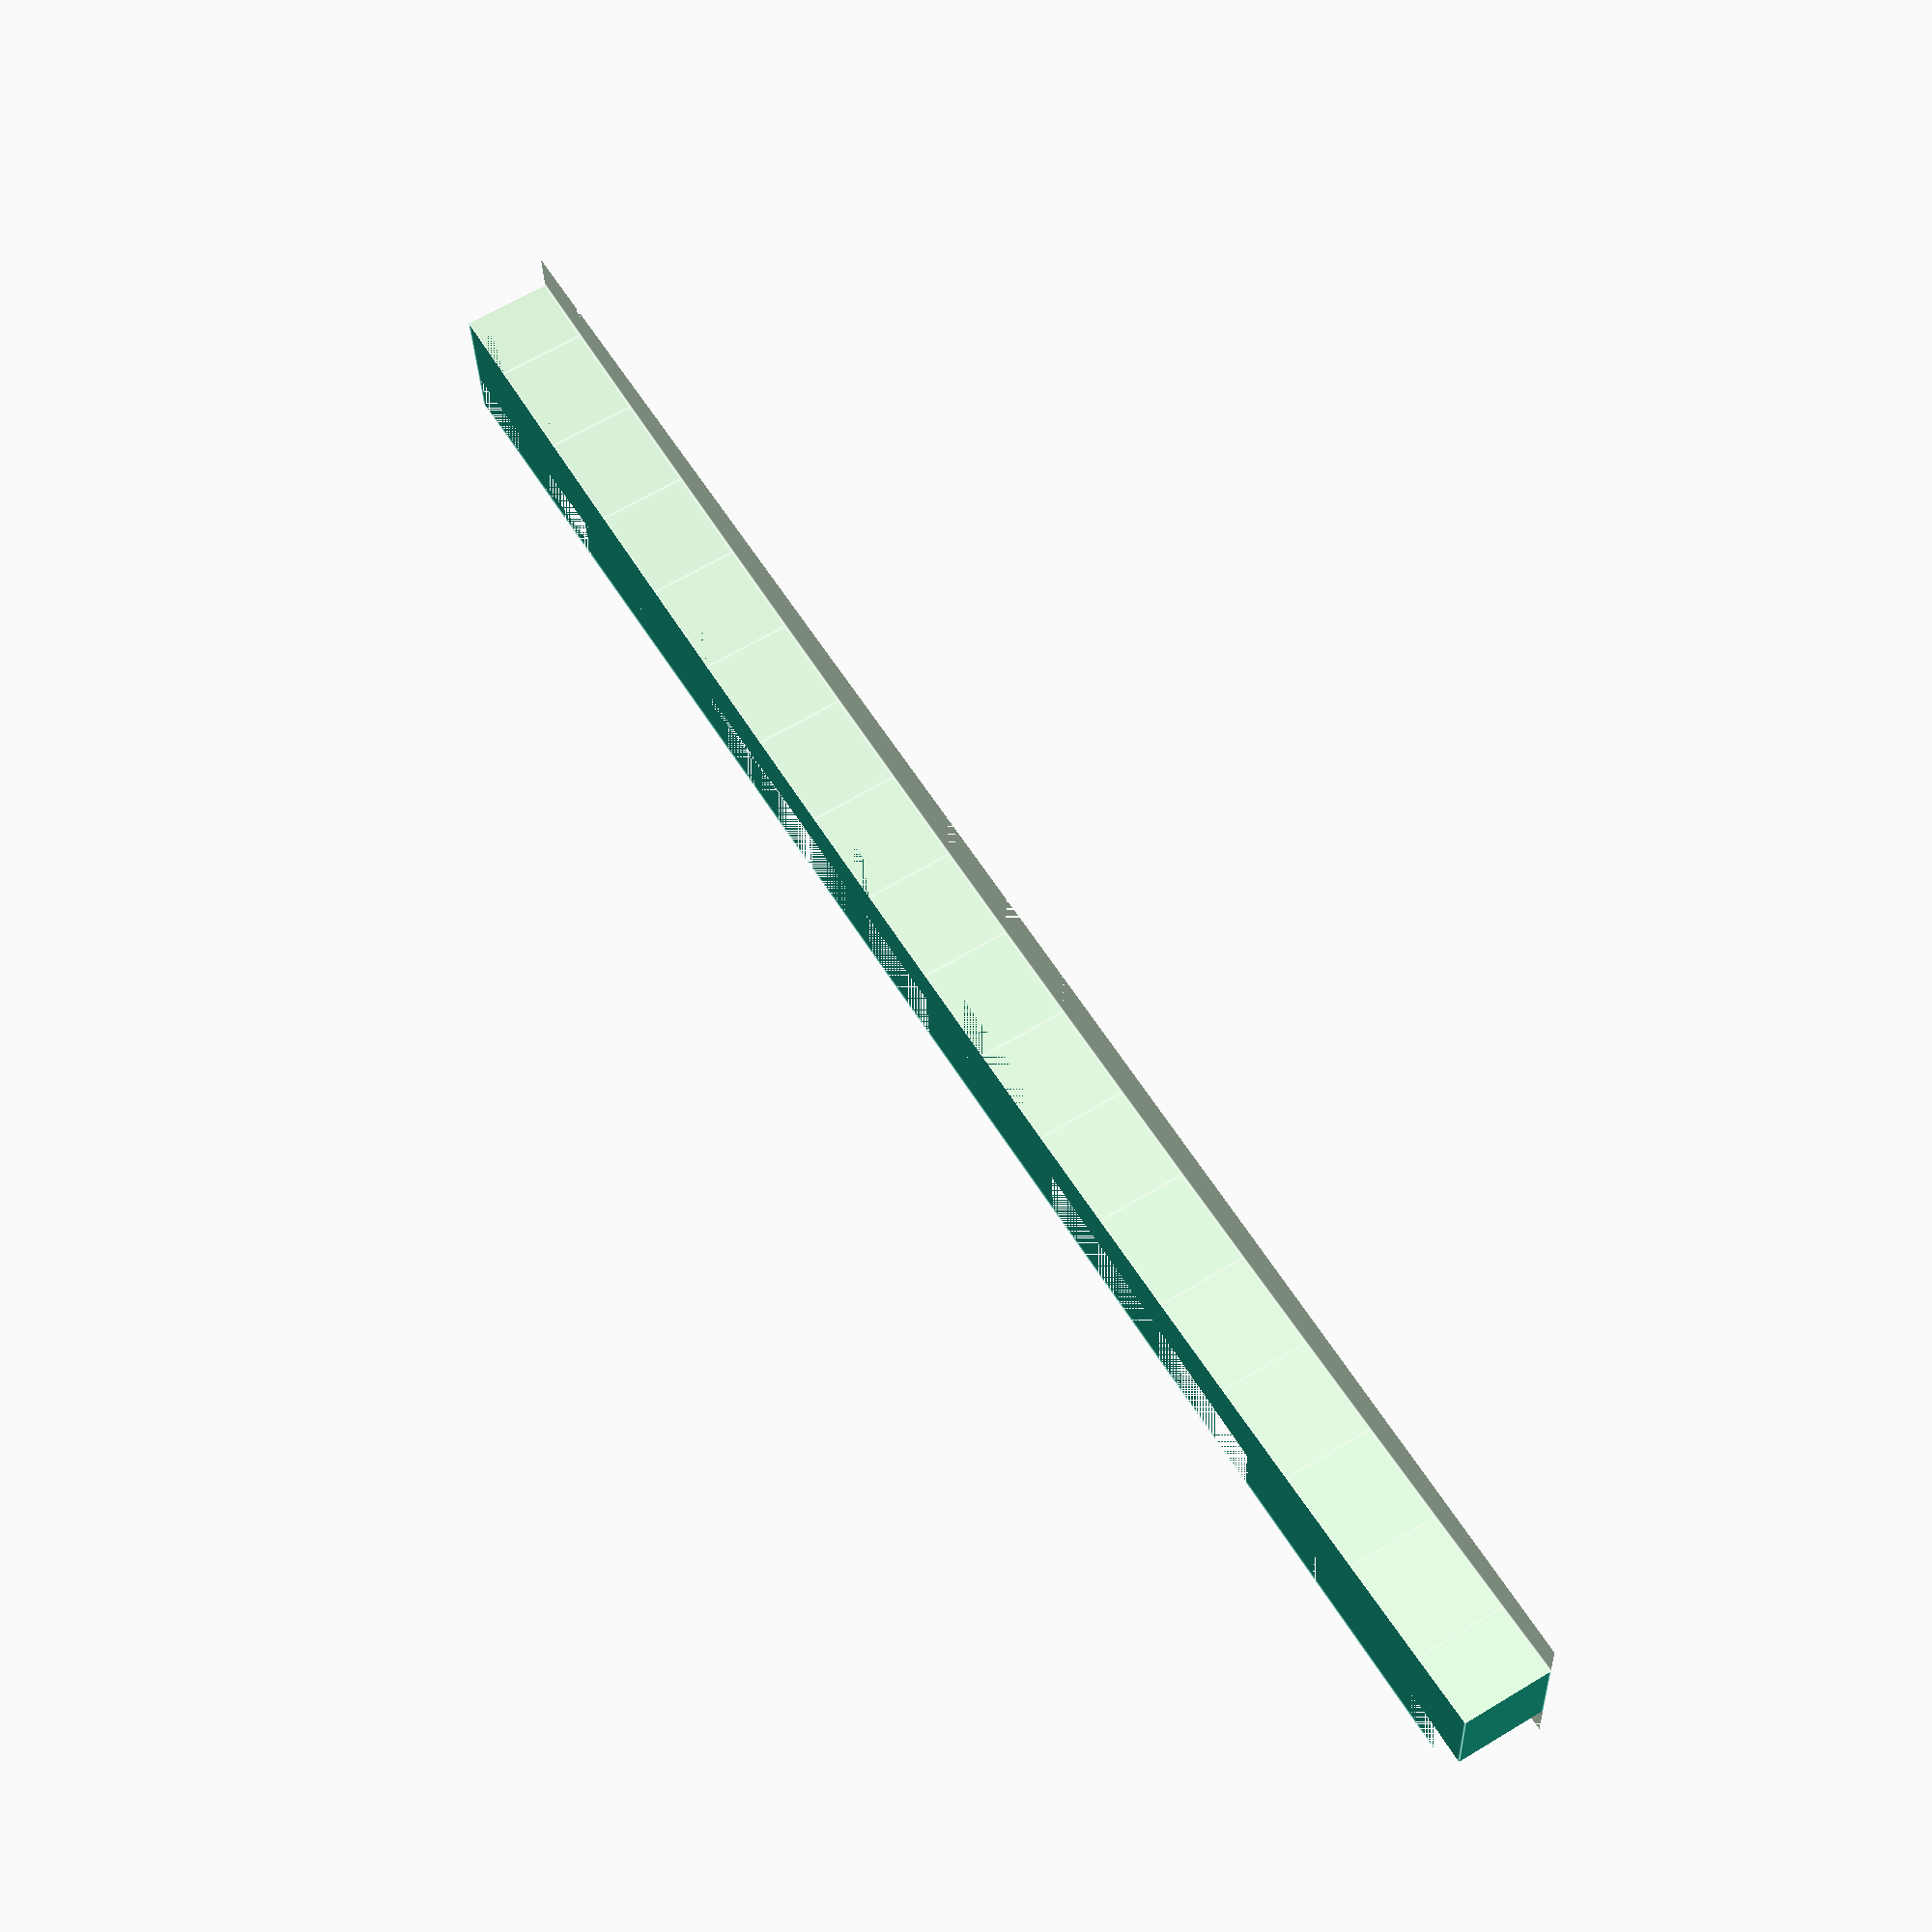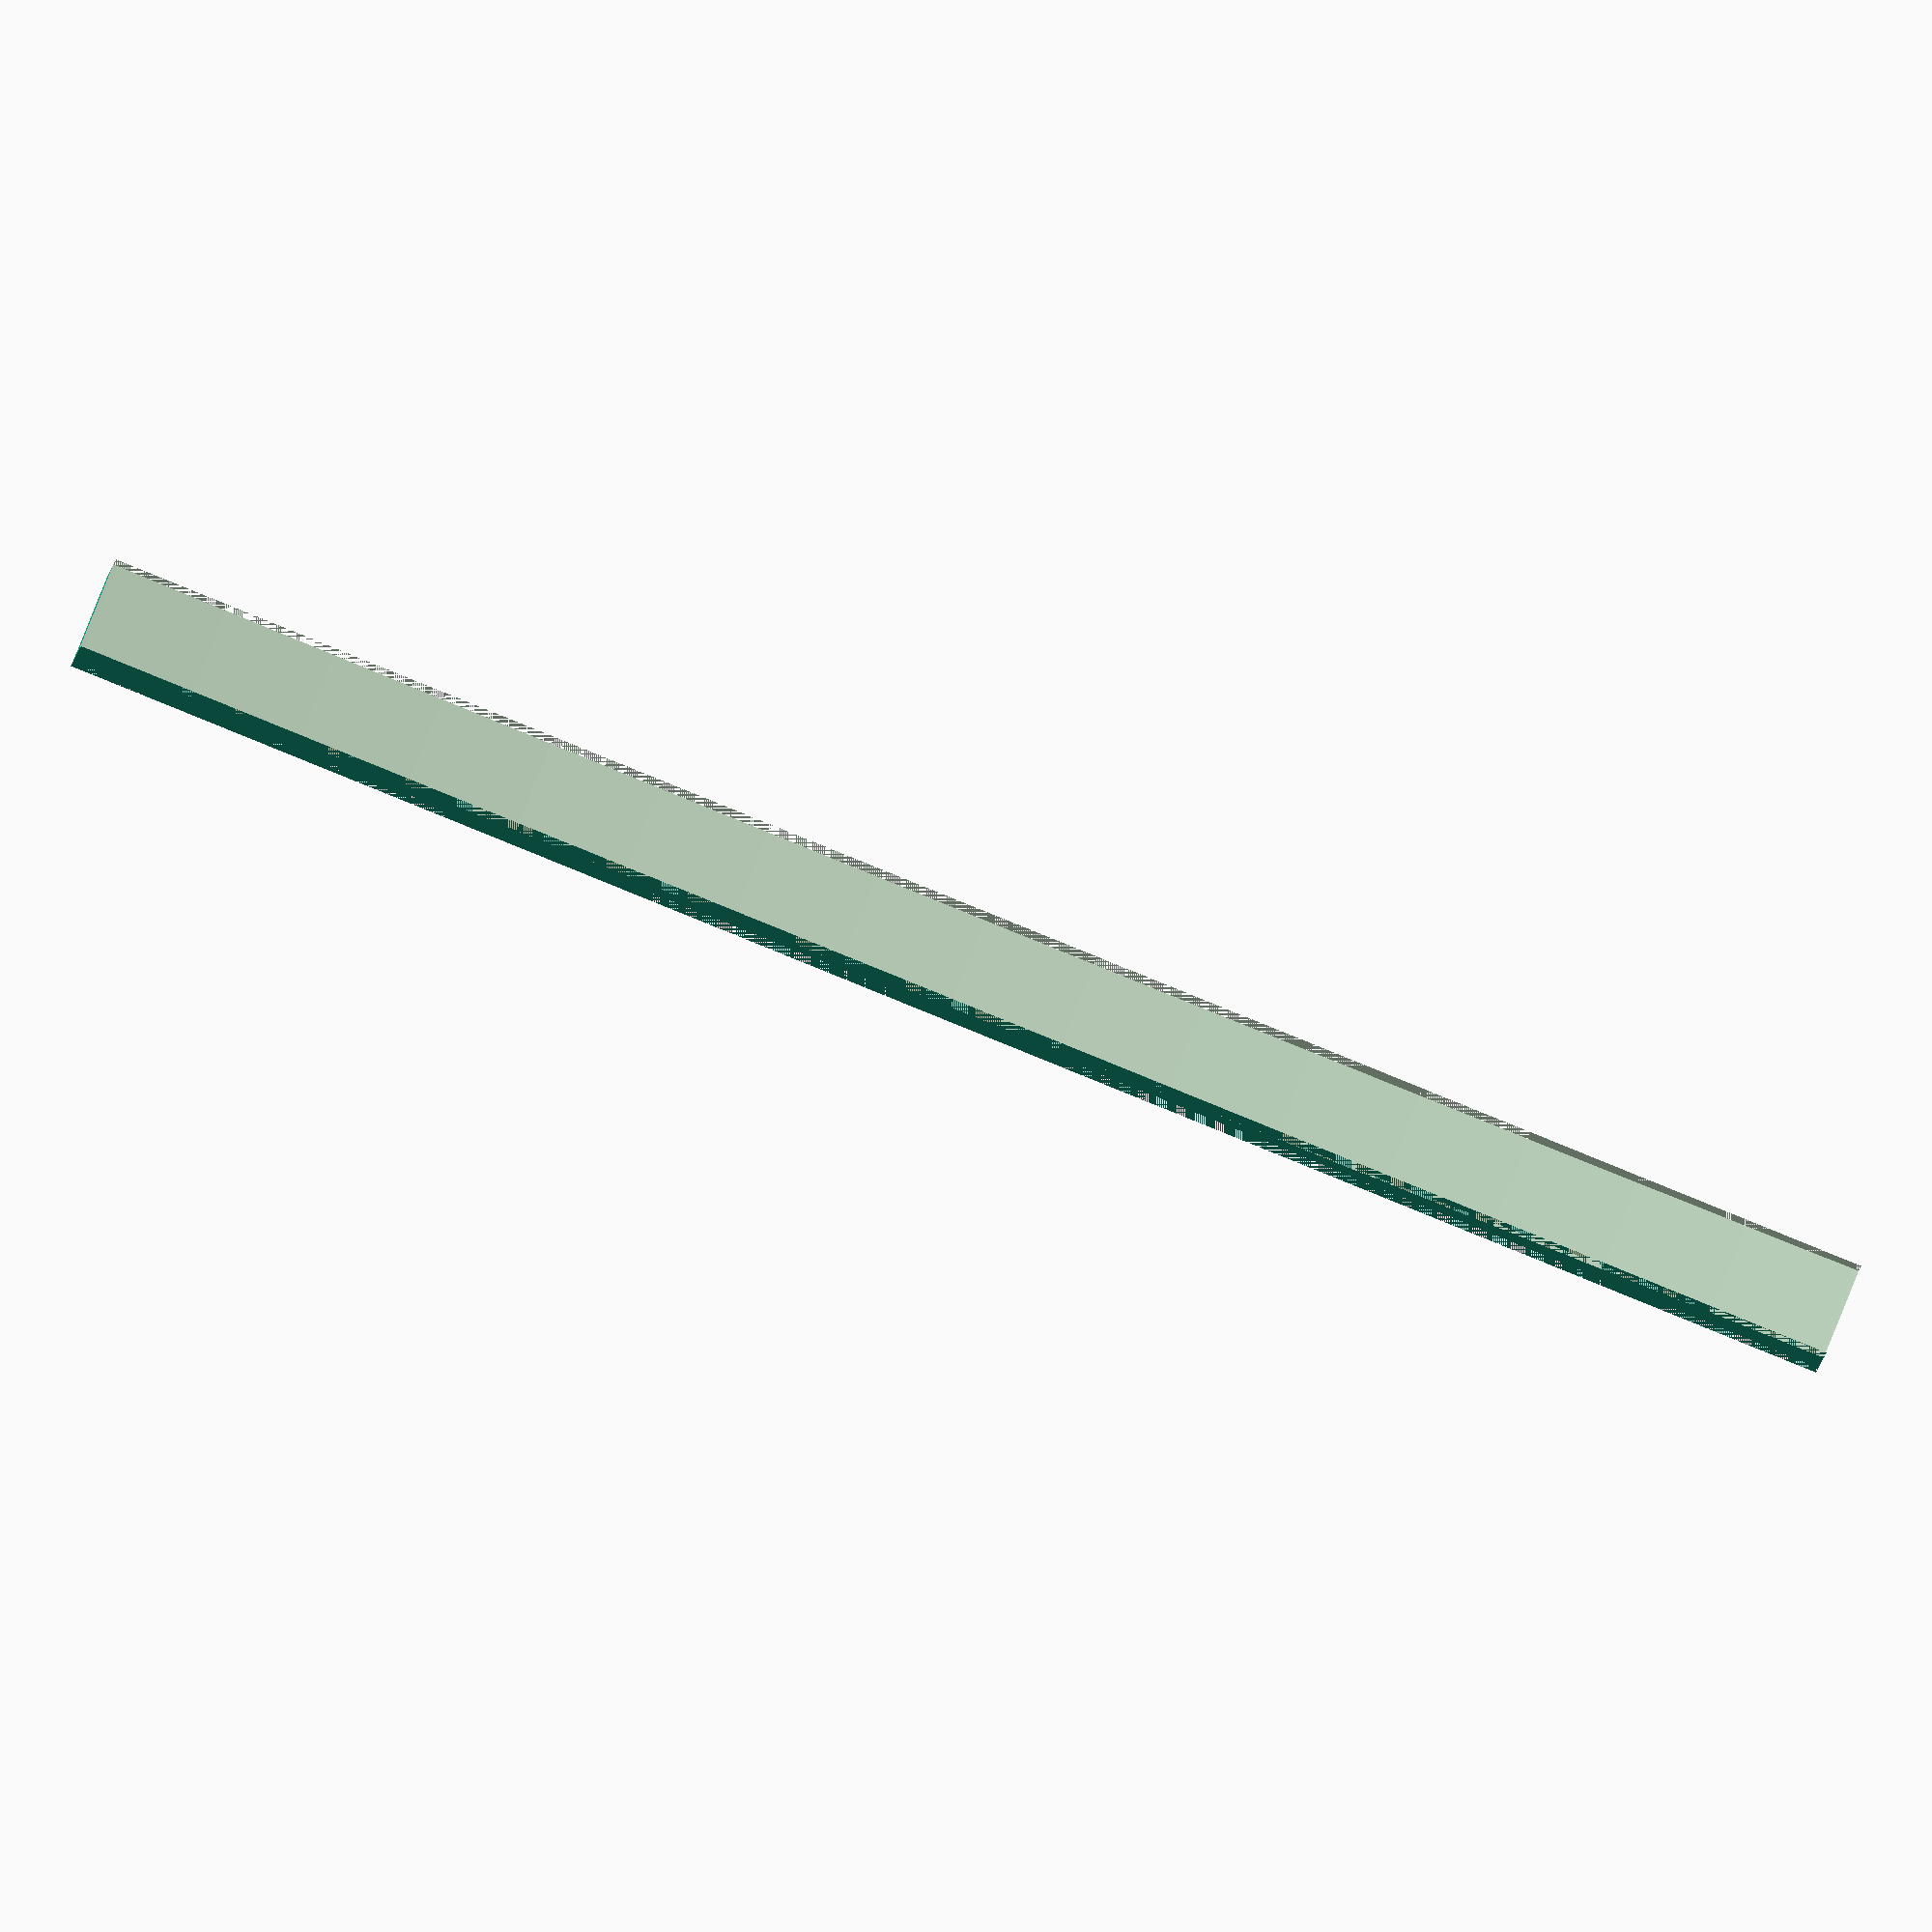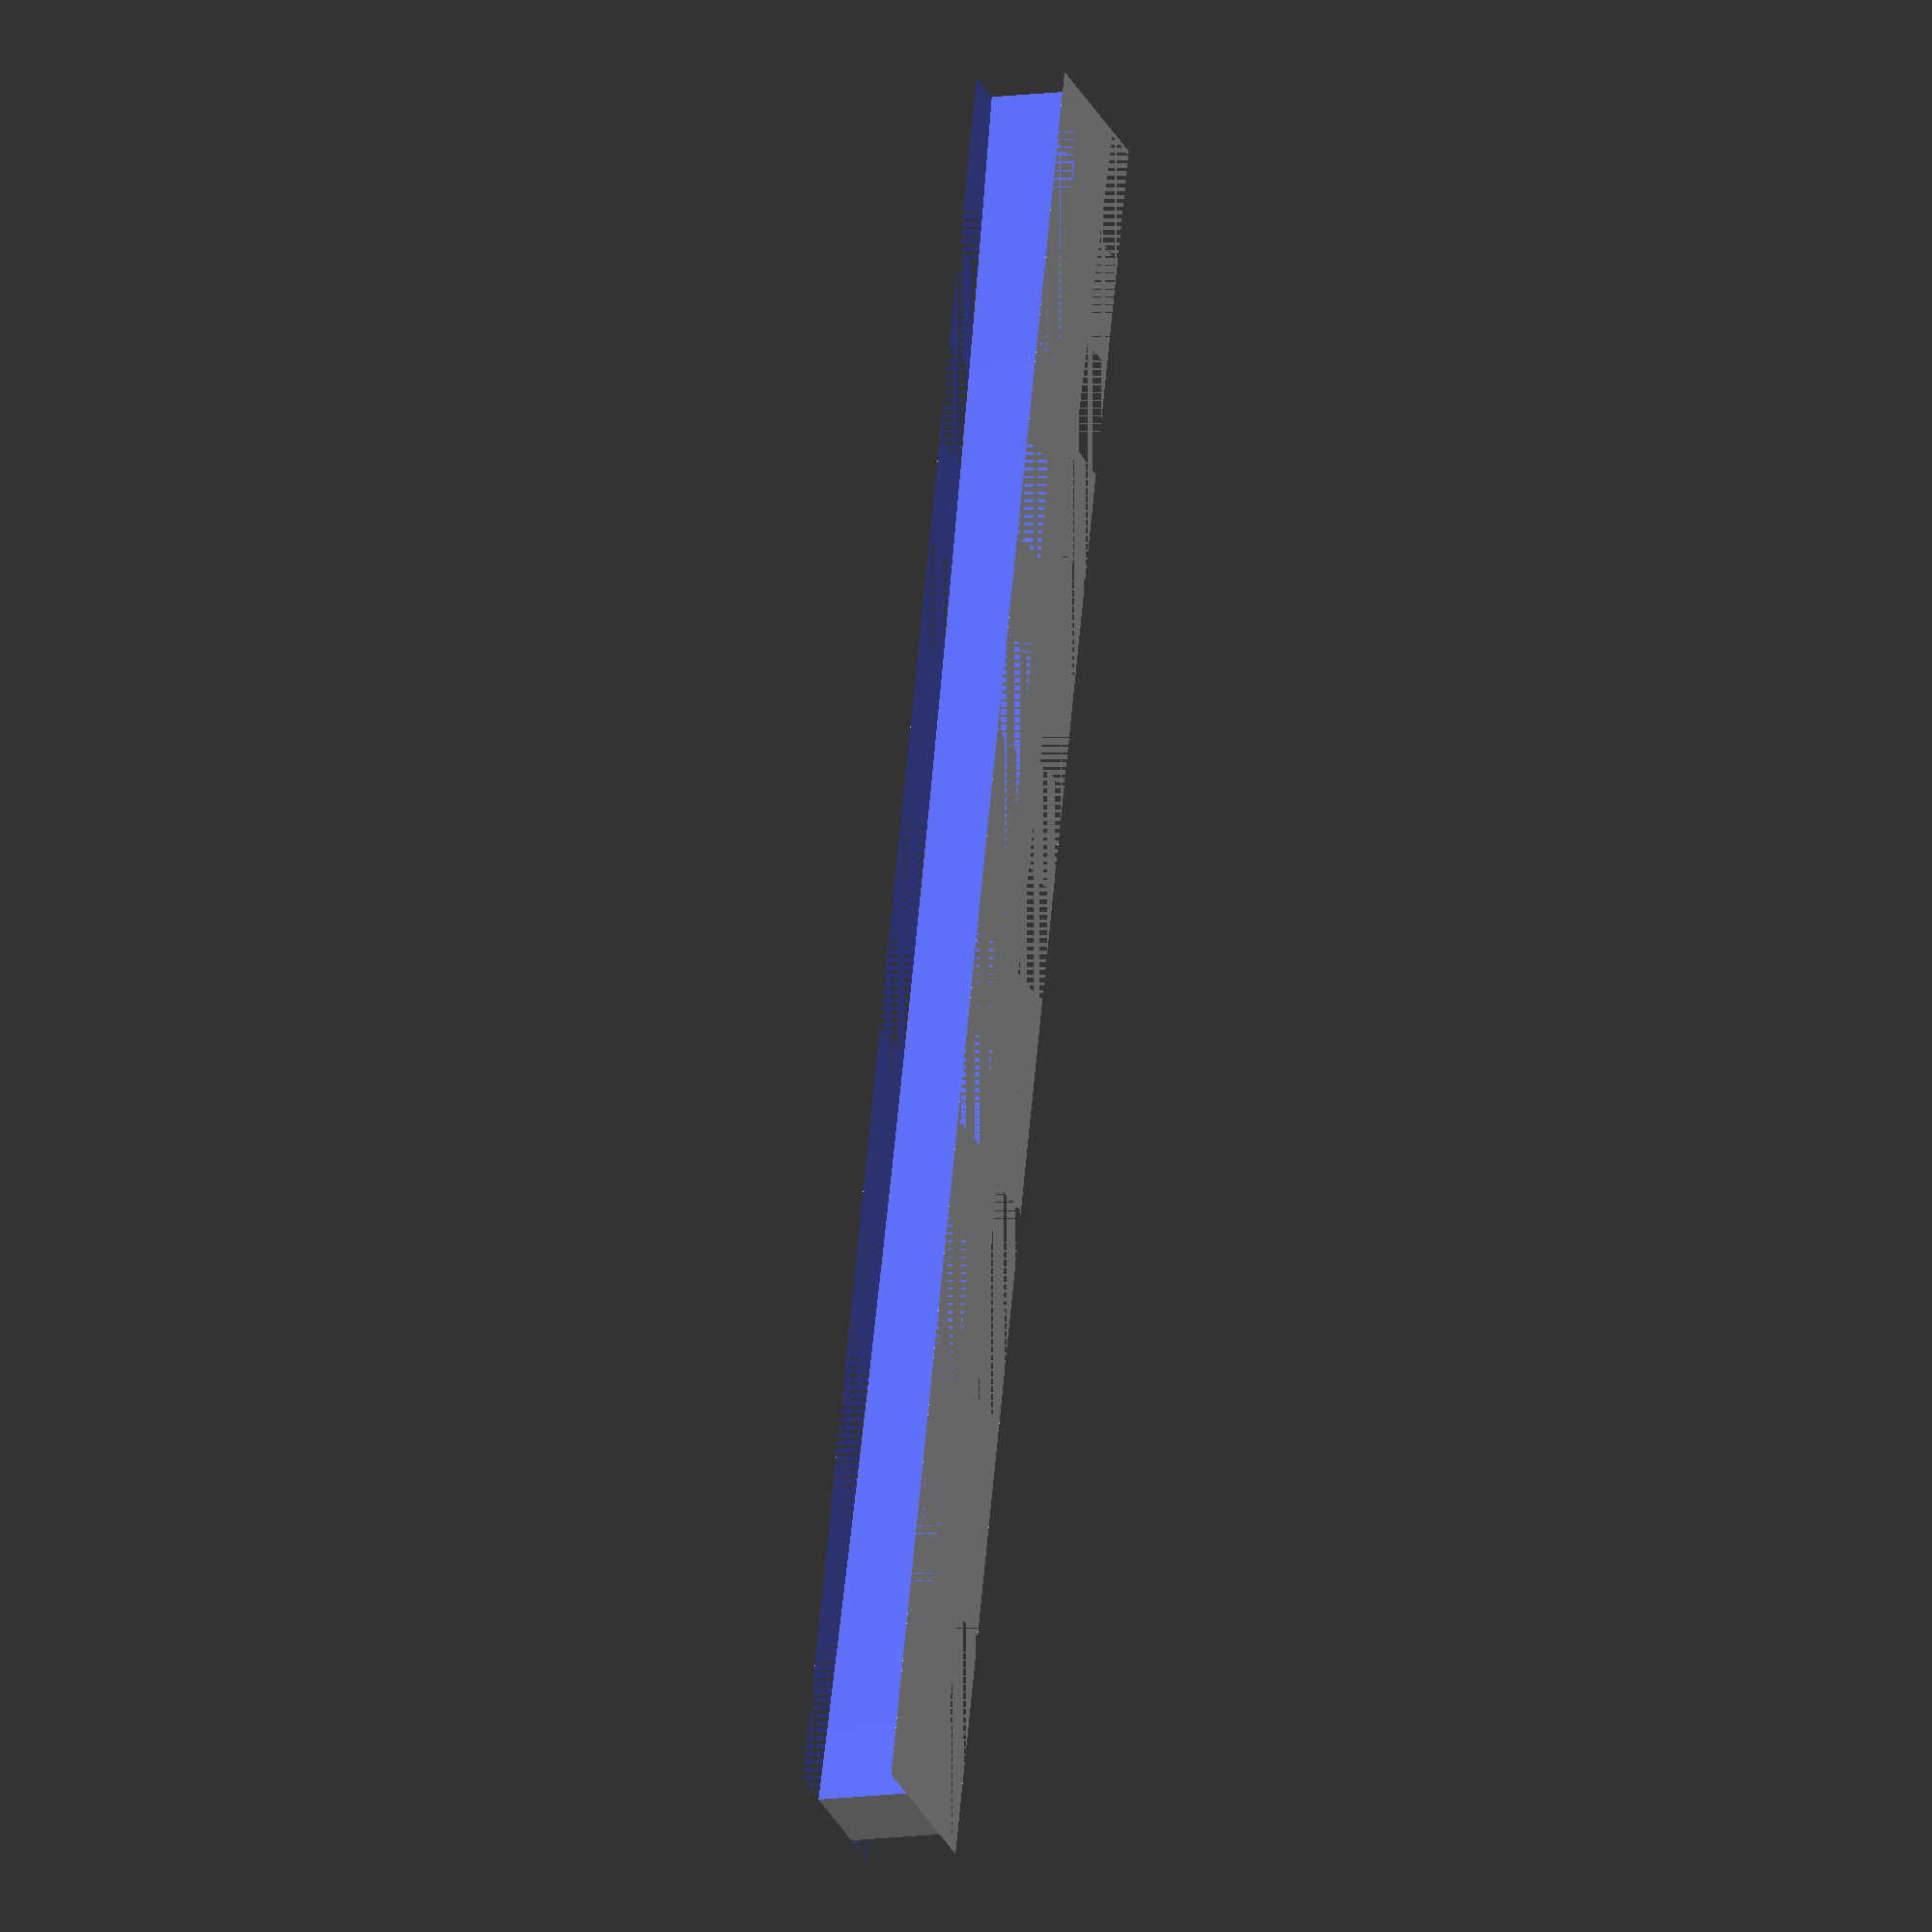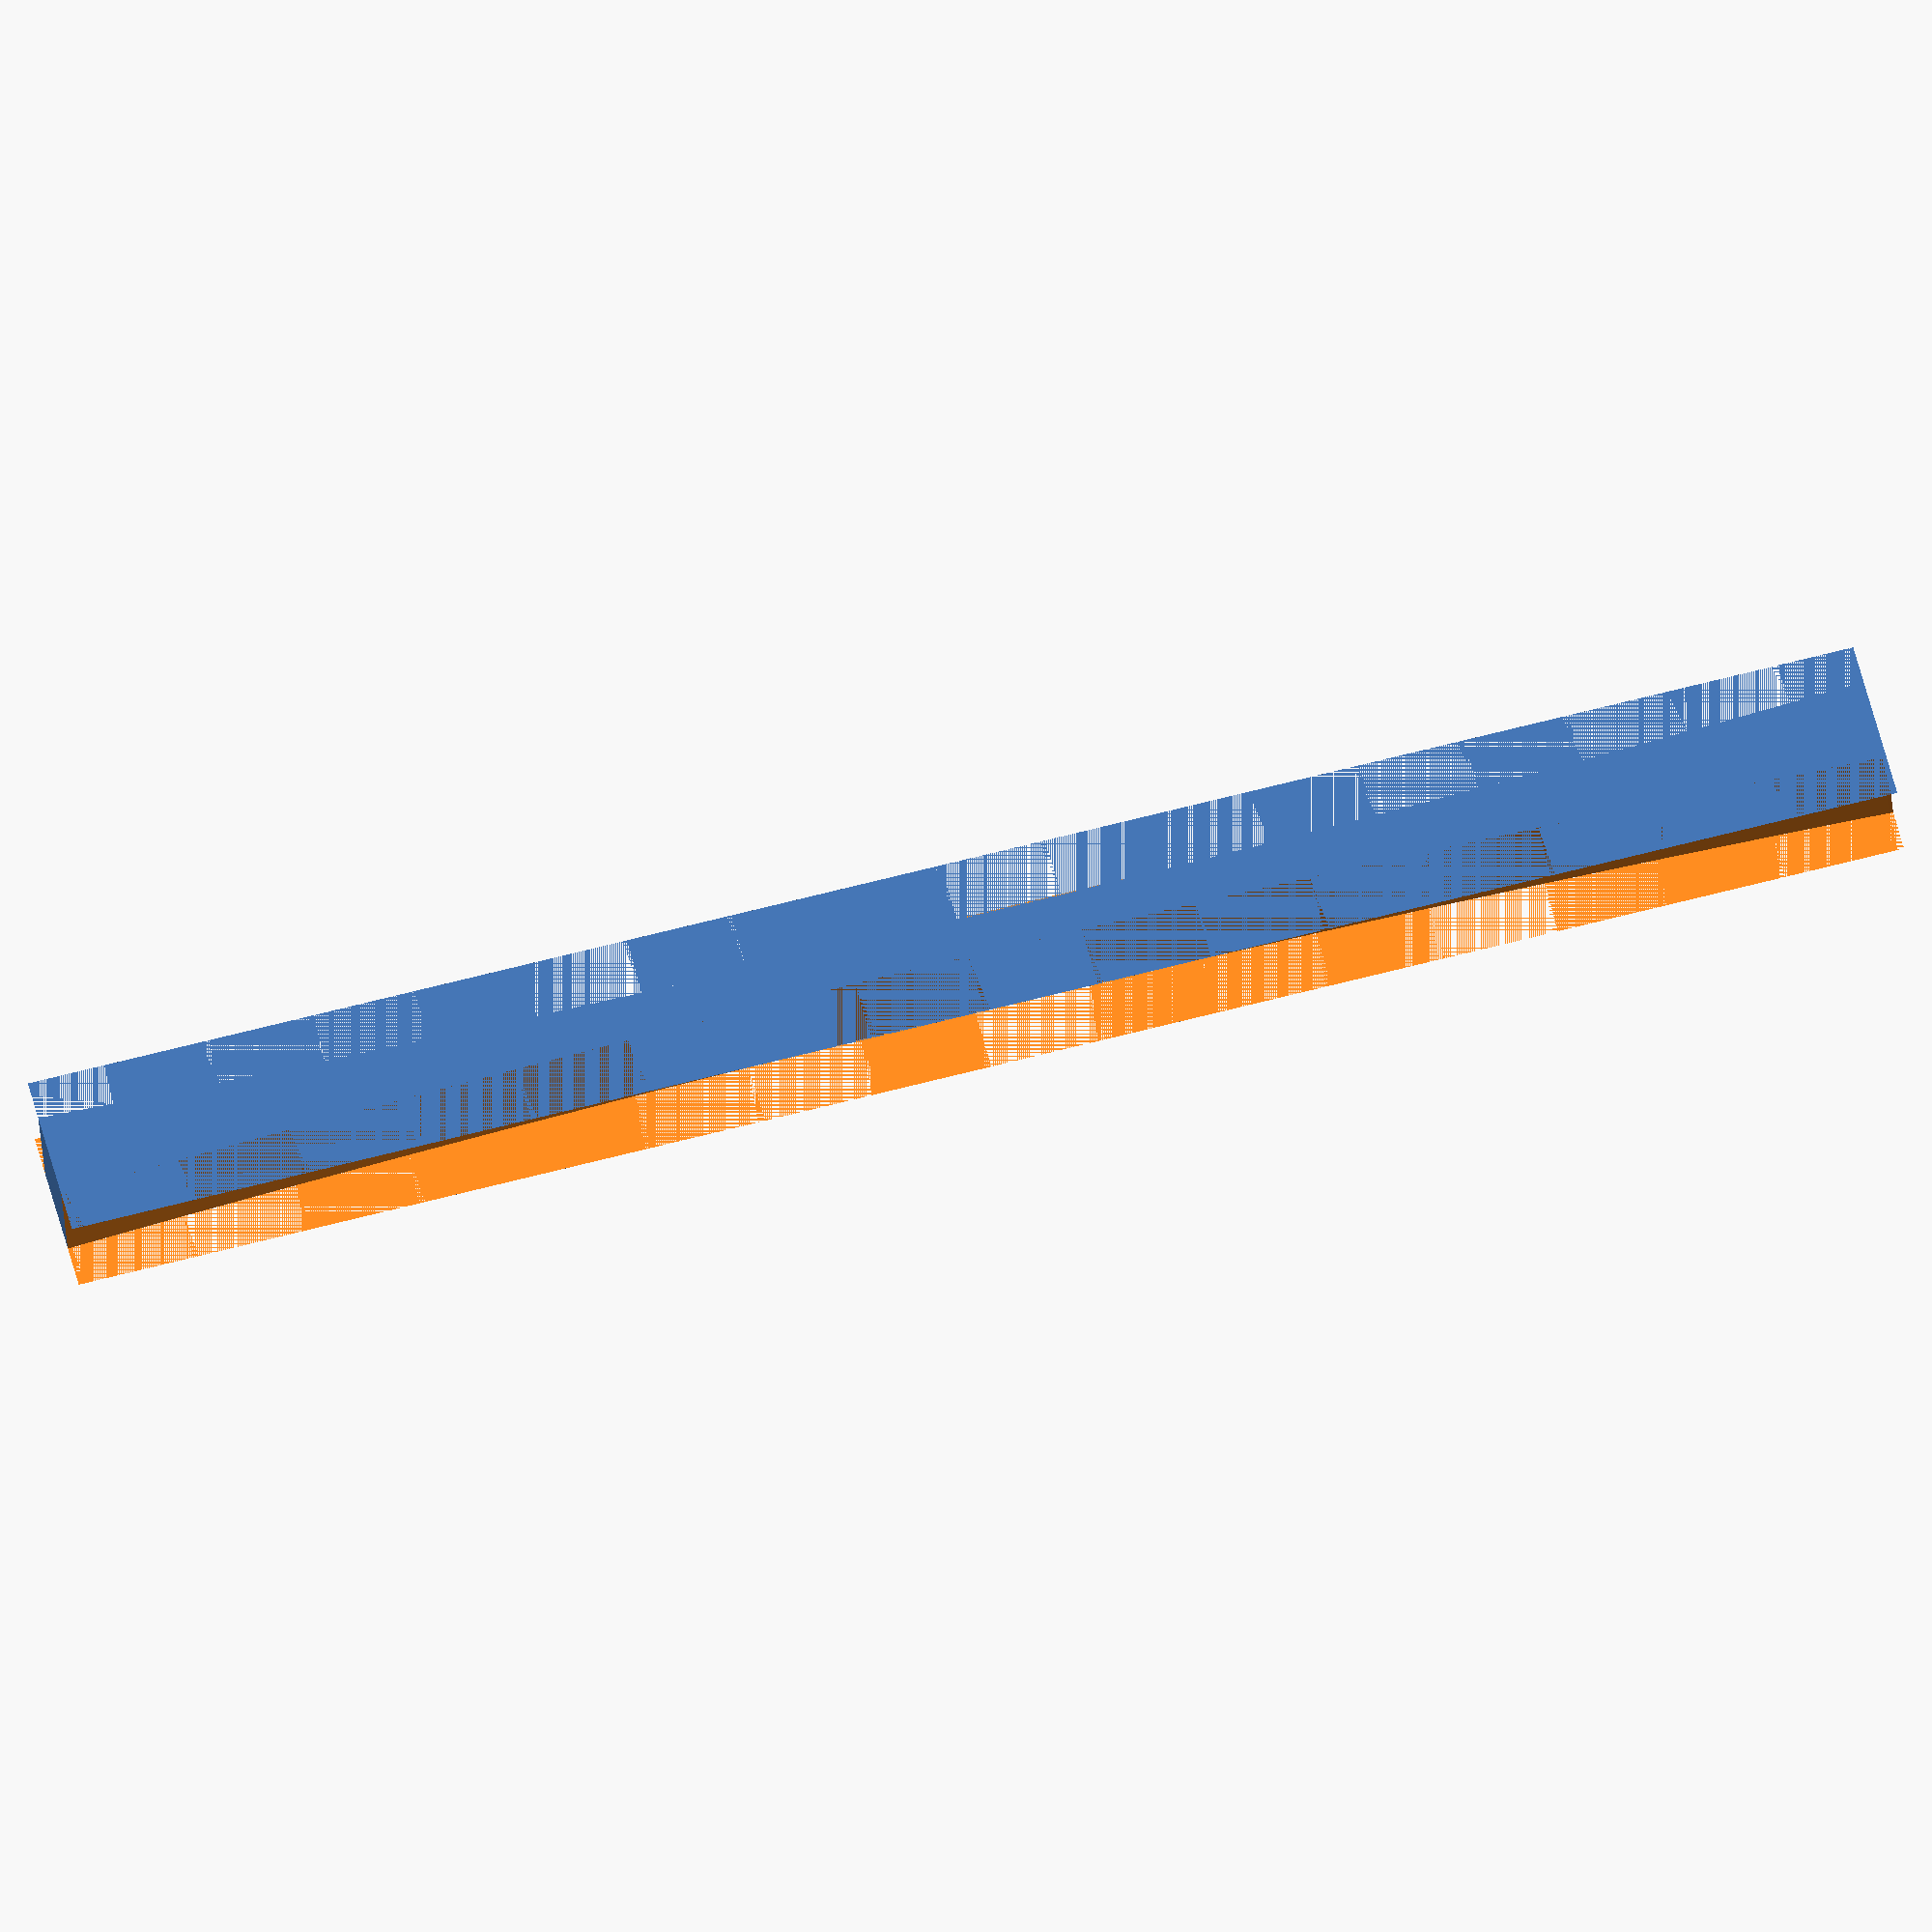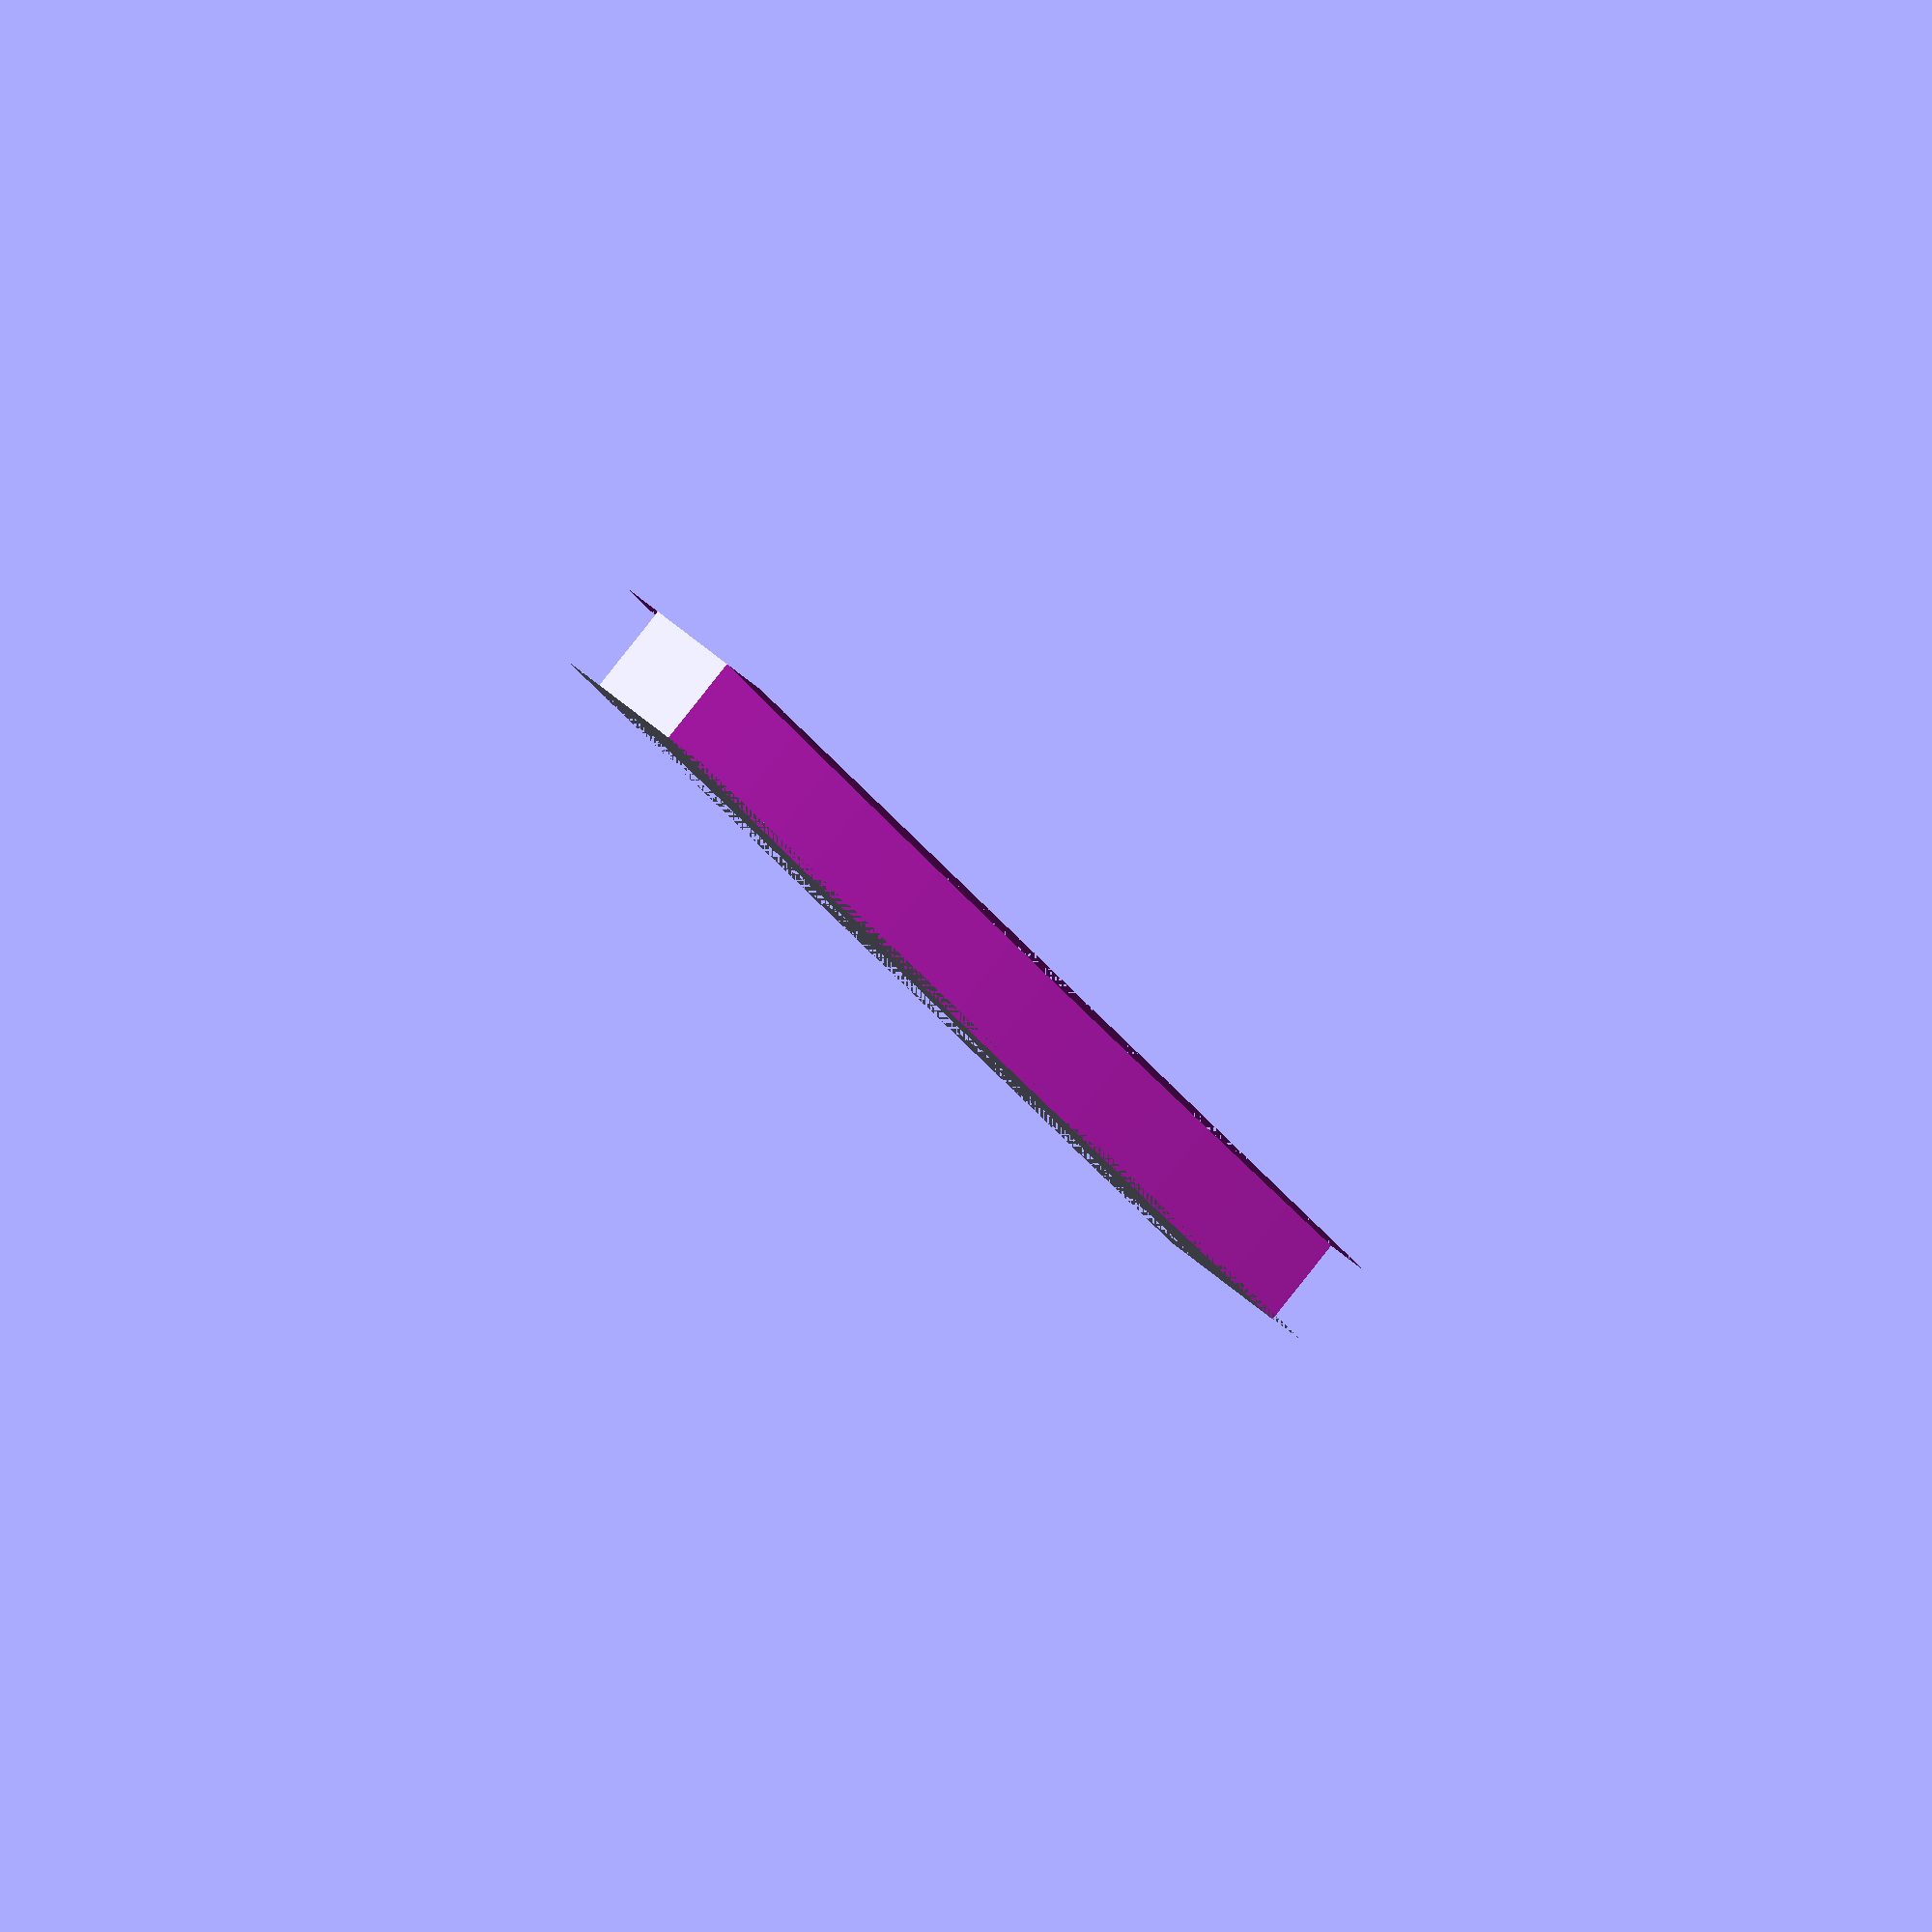
<openscad>
$fn = 1000;
module getBar(rad1, rad2, height = 20.0, width = 40.0, length = 400.0){
    
    difference(){
        cube([width, length, height], true);
        translate([0,0,-1])
            rotate([0,0,90])
                text("8/-8.5", .5, halign = "center", valign = "center");
        getCircle(rad1, height, width);
        getCircle(rad2, height, width, true);
    }
}

module getCircle(rad, height, width, reverse = false) {
    if(reverse){
        translate([-getCircleOffset(rad, width),0,-height/2])
            cylinder(height, r = rad, true);
    } else { 
        translate([getCircleOffset(rad, width),0,-height/2])
            cylinder(height, r = rad, true);
    }
}

function getCircleOffset(rad, width) = rad + width / 8;
function getCMFromFeet(ft) = ft * 304.8;

radius1 = getCMFromFeet(7);
radius2 = getCMFromFeet(7.5);
radius3 = getCMFromFeet(8);
radius4 = getCMFromFeet(8.5);
radius5 = getCMFromFeet(9);
radius6 = getCMFromFeet(9.5);
radius7 = getCMFromFeet(10);
radius8 = getCMFromFeet(10.5);
radius9 = getCMFromFeet(11);
radius10 = getCMFromFeet(12);
radius11 = getCMFromFeet(13);

//feetCMRatio = 30.48;

barLength = 400;
getBar(radius10, radius11);

</openscad>
<views>
elev=117.3 azim=86.8 roll=121.6 proj=p view=edges
elev=97.3 azim=266.6 roll=338.2 proj=o view=solid
elev=190.6 azim=164.9 roll=69.3 proj=o view=solid
elev=216.3 azim=103.6 roll=355.8 proj=o view=wireframe
elev=273.4 azim=24.2 roll=218.5 proj=o view=solid
</views>
